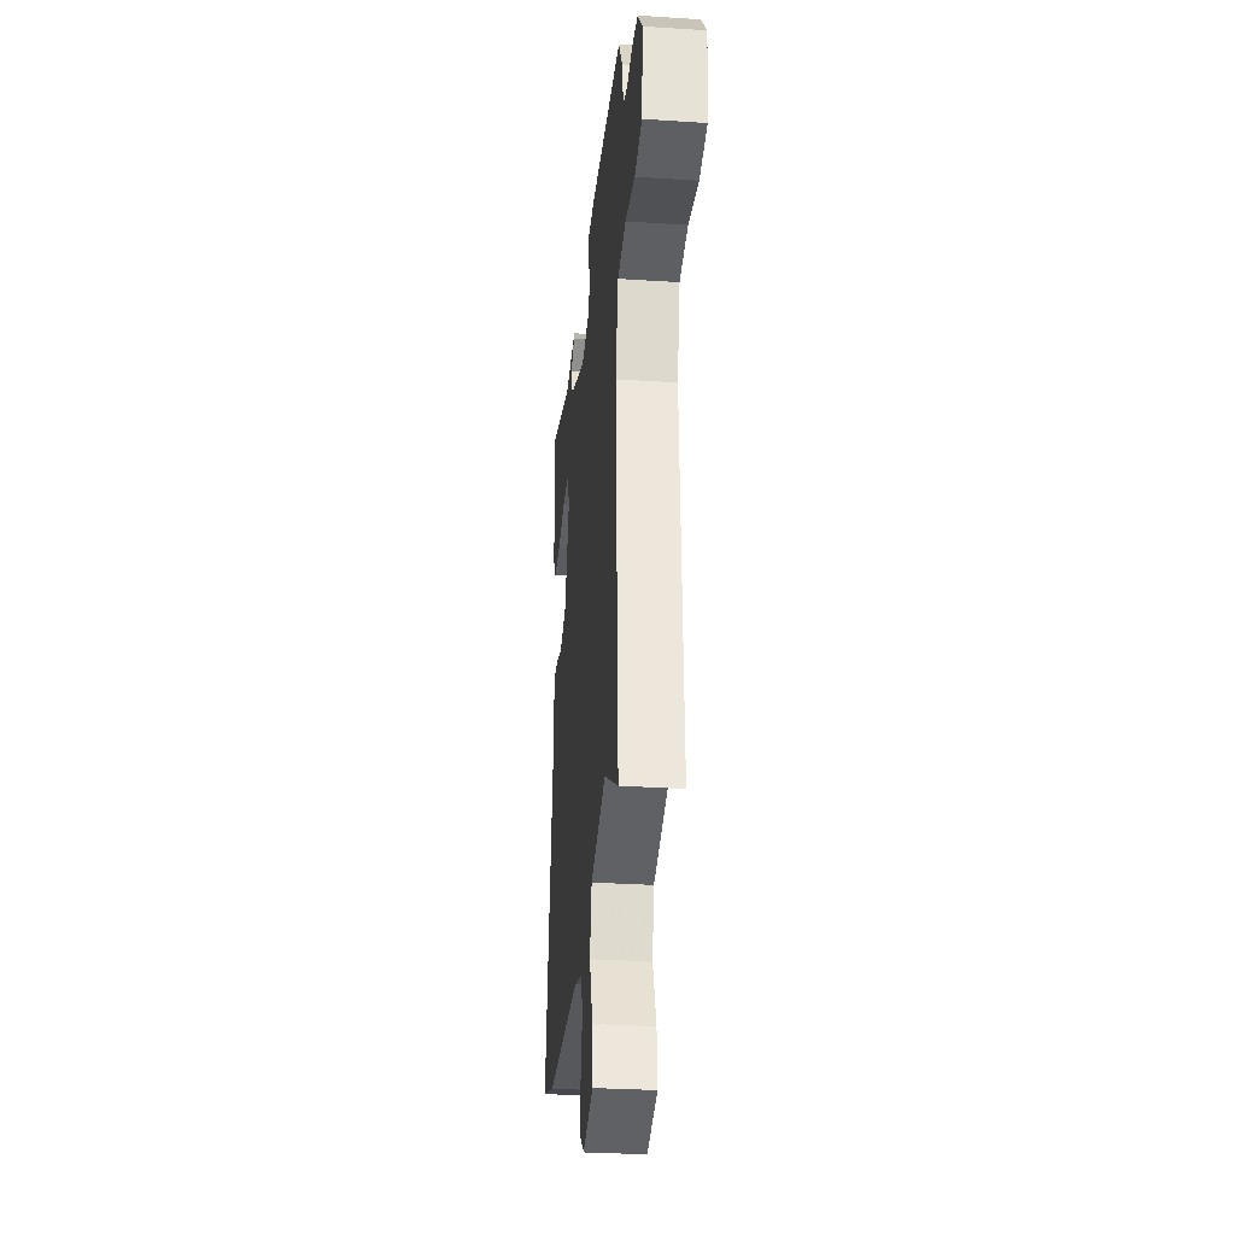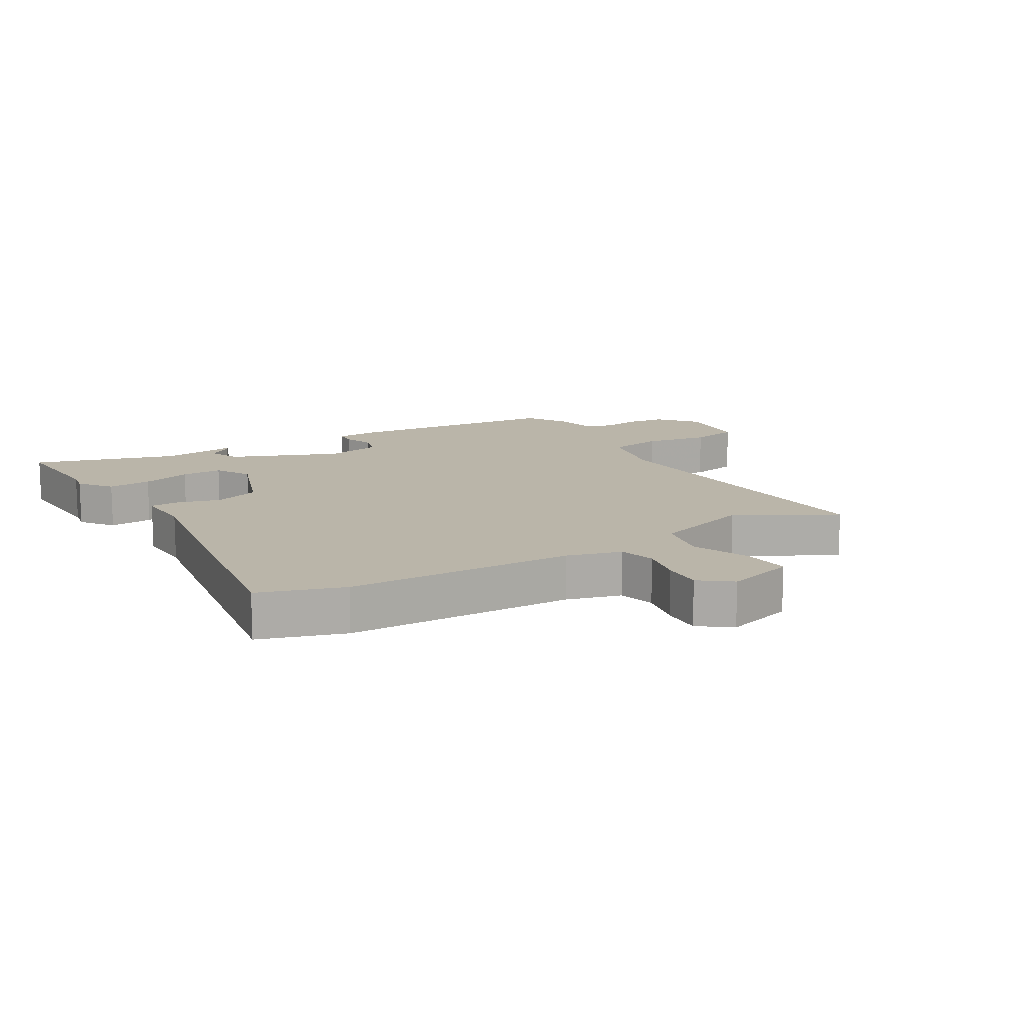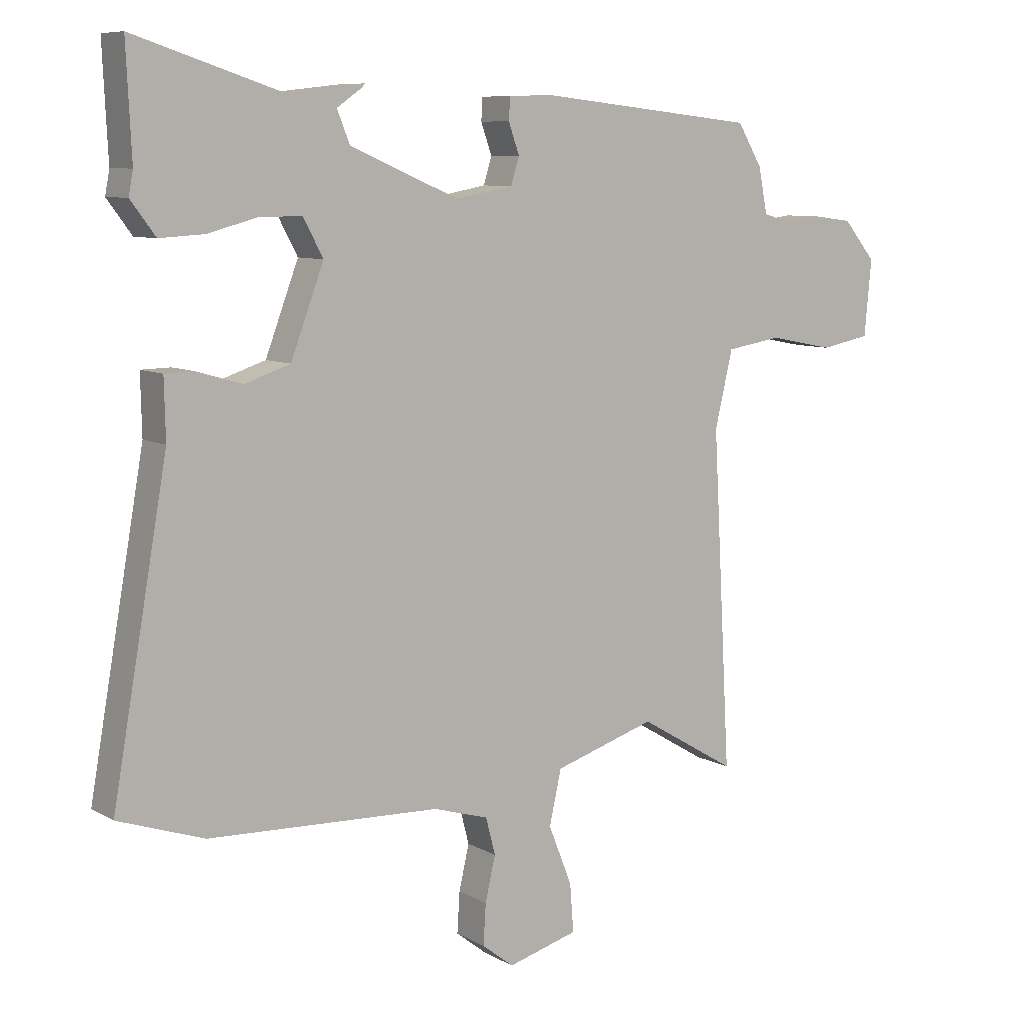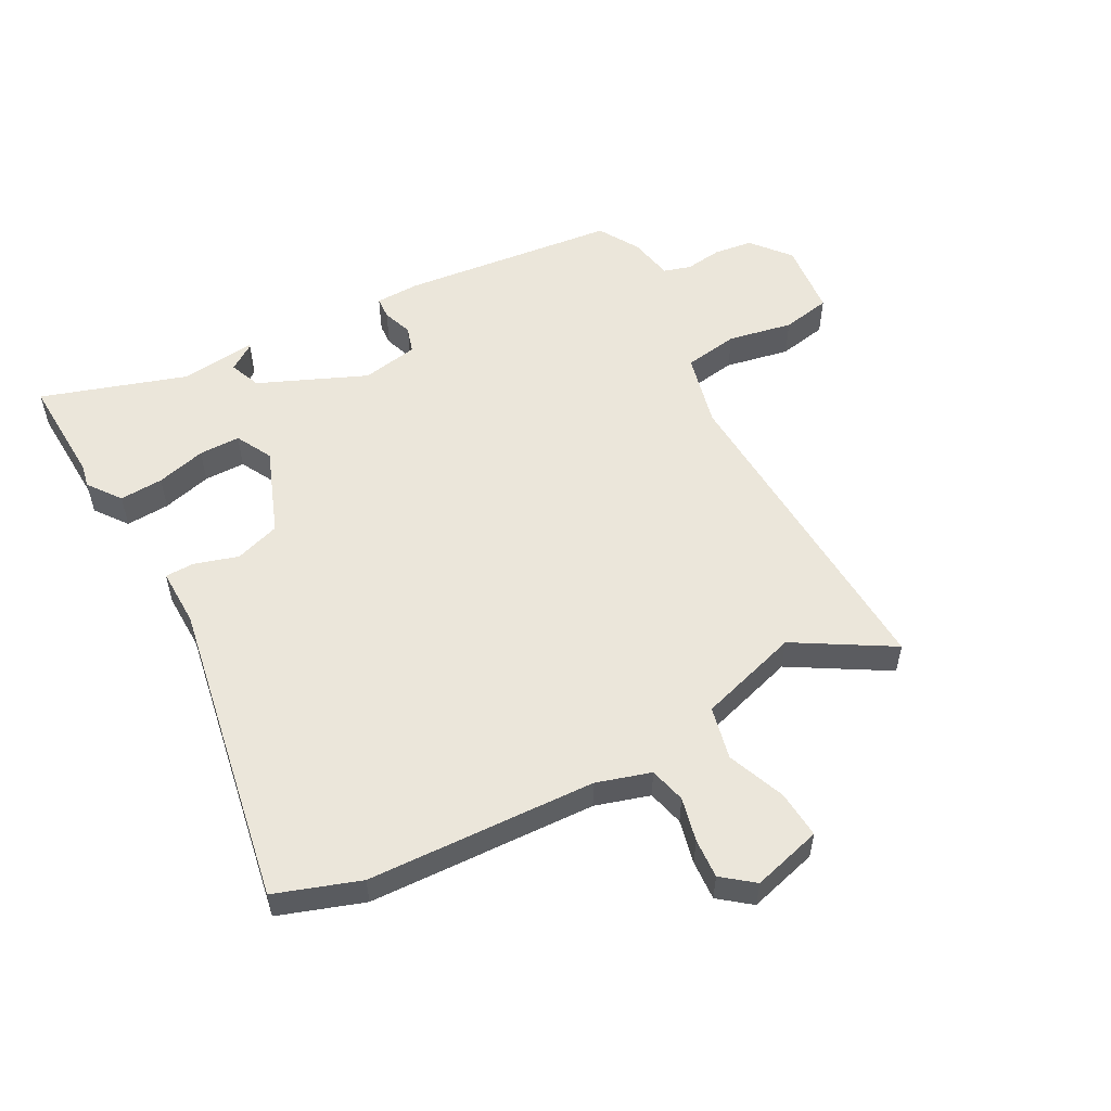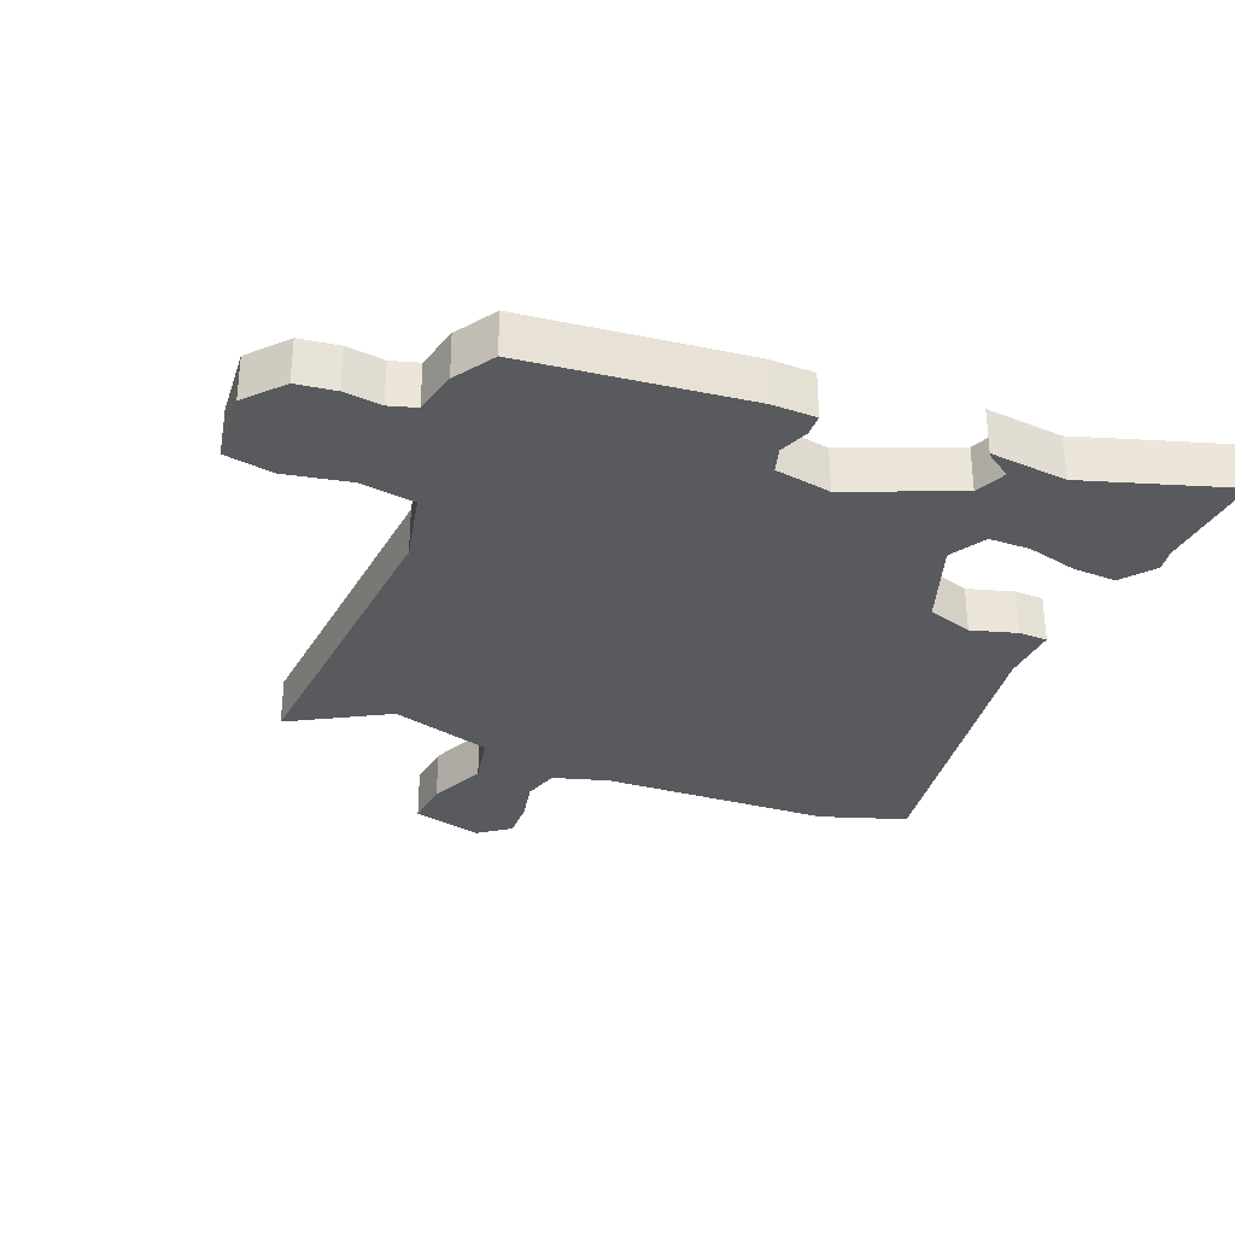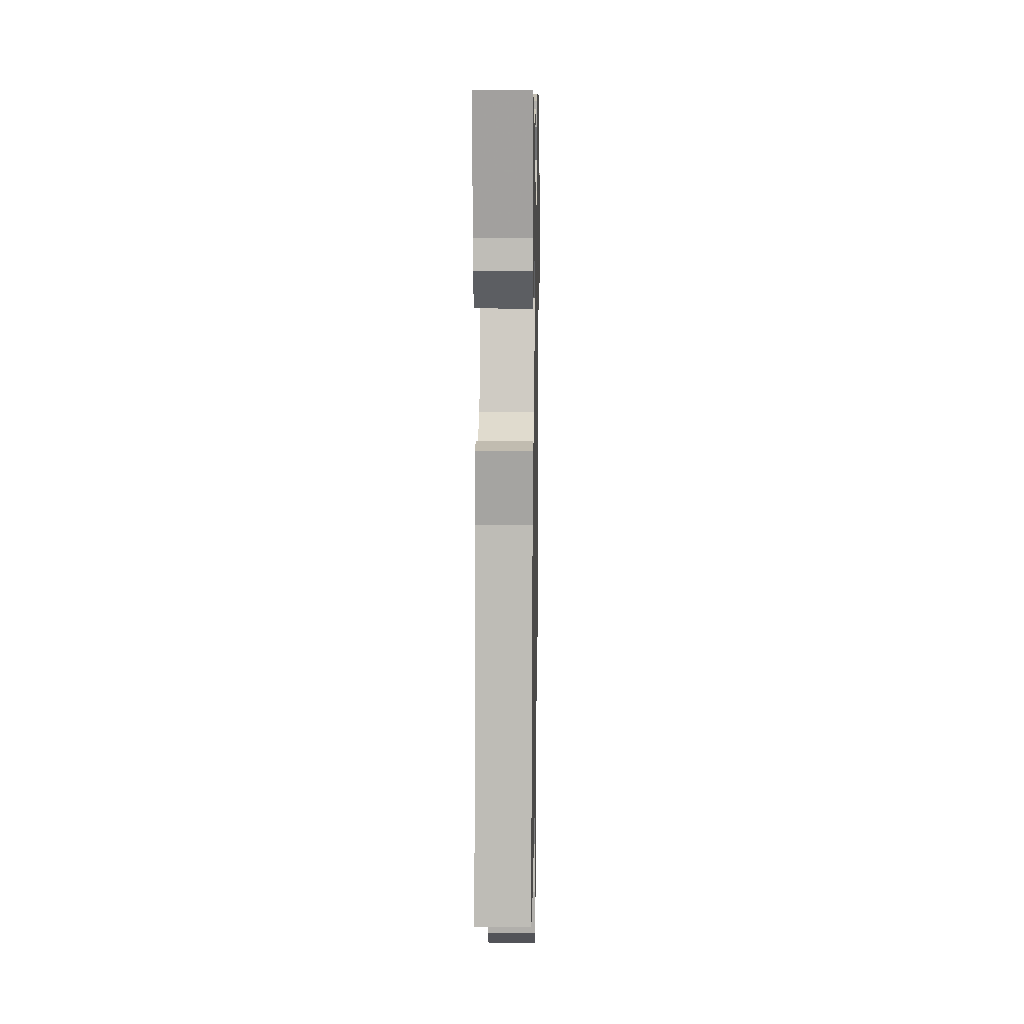
<metadata>
{"format":"obj","ext":"obj","renderer":"f3d","projection":"perspective","resolution":1024,"background":"white","views":[{"elev":-30.6,"azim":-95.4,"up":"+Z"},{"elev":13.5,"azim":148.4,"up":"+Y"},{"elev":8.3,"azim":145.8,"up":"+Z"},{"elev":54.8,"azim":151.9,"up":"+Y"},{"elev":-31.3,"azim":-22.5,"up":"+Y"},{"elev":15.3,"azim":91.0,"up":"+Z"}]}
</metadata>
<code>
v 0.502 0.07 0.534
v 0.494 0.07 0.362
v 0.501 0.07 0.325
v 0.462 0.07 0.273
v 0.392 0.07 0.277
v 0.313 0.07 0.298
v 0.247 0.07 0.298
v 0.216 0.07 0.24
v 0.268 0.07 0.102
v 0.34 0.07 0.078
v 0.411 0.07 0.099
v 0.457 0.07 0.098
v 0.455 0.07 0.005
v 0.542 0.07 -0.486
v 0.407 0.07 -0.532
v 0.042 0.07 -0.546
v -0.045 0.07 -0.572
v -0.06 0.07 -0.63
v -0.044 0.07 -0.7
v -0.04 0.07 -0.764
v -0.09 0.07 -0.803
v -0.201 0.07 -0.772
v -0.195 0.07 -0.696
v -0.158 0.07 -0.603
v -0.177 0.07 -0.518
v -0.338 0.07 -0.468
v -0.492 0.07 -0.559
v -0.463 0.07 -0.032
v -0.491 0.07 0.087
v -0.578 0.07 0.101
v -0.681 0.07 0.081
v -0.759 0.07 0.096
v -0.77 0.07 0.215
v -0.719 0.07 0.276
v -0.657 0.07 0.284
v -0.598 0.07 0.276
v -0.555 0.07 0.289
v -0.541 0.07 0.36
v -0.502 0.07 0.425
v -0.157 0.07 0.462
v -0.087 0.07 0.46
v -0.085 0.07 0.425
v -0.102 0.07 0.377
v -0.089 0.07 0.335
v 0.001 0.07 0.318
v 0.173 0.07 0.391
v 0.193 0.07 0.441
v 0.154 0.07 0.468
v 0.149 0.07 0.474
v 0.272 0.07 0.46
v 0.502 0 0.534
v 0.494 0 0.362
v 0.501 0 0.325
v 0.462 0 0.273
v 0.392 0 0.277
v 0.313 0 0.298
v 0.247 0 0.298
v 0.216 0 0.24
v 0.268 0 0.102
v 0.34 0 0.078
v 0.411 0 0.099
v 0.457 0 0.098
v 0.455 0 0.005
v 0.542 0 -0.486
v 0.407 0 -0.532
v 0.042 0 -0.546
v -0.045 0 -0.572
v -0.06 0 -0.63
v -0.044 0 -0.7
v -0.04 0 -0.764
v -0.09 0 -0.803
v -0.201 0 -0.772
v -0.195 0 -0.696
v -0.158 0 -0.603
v -0.177 0 -0.518
v -0.338 0 -0.468
v -0.492 0 -0.559
v -0.463 0 -0.032
v -0.491 0 0.087
v -0.578 0 0.101
v -0.681 0 0.081
v -0.759 0 0.096
v -0.77 0 0.215
v -0.719 0 0.276
v -0.657 0 0.284
v -0.598 0 0.276
v -0.555 0 0.289
v -0.541 0 0.36
v -0.502 0 0.425
v -0.157 0 0.462
v -0.087 0 0.46
v -0.085 0 0.425
v -0.102 0 0.377
v -0.089 0 0.335
v 0.001 0 0.318
v 0.173 0 0.391
v 0.193 0 0.441
v 0.154 0 0.468
v 0.149 0 0.474
v 0.272 0 0.46
f 47 48 49 50
f 46 47 50
f 46 50 1 2
f 45 46 2 3
f 41 42 43
f 40 41 43
f 39 40 43
f 38 39 43
f 37 38 43
f 36 37 43 44
f 34 35 36
f 33 34 36
f 32 33 36
f 31 32 36
f 30 31 36
f 36 44 45
f 30 36 45
f 29 30 45
f 26 27 28
f 28 29 45
f 26 28 45
f 25 26 45
f 22 23 24
f 21 22 24
f 20 21 24
f 19 20 24
f 18 19 24
f 24 25 45
f 18 24 45
f 17 18 45
f 13 14 15 16
f 13 16 17
f 12 13 17
f 11 12 17
f 10 11 17
f 9 10 17
f 8 9 17 45
f 3 4 5 6
f 3 6 7
f 45 3 7
f 7 8 45
f 100 99 98 97
f 100 97 96
f 52 51 100 96
f 53 52 96 95
f 93 92 91
f 93 91 90
f 93 90 89
f 93 89 88
f 93 88 87
f 94 93 87 86
f 86 85 84
f 86 84 83
f 86 83 82
f 86 82 81
f 86 81 80
f 95 94 86
f 95 86 80
f 95 80 79
f 78 77 76
f 95 79 78
f 95 78 76
f 95 76 75
f 74 73 72
f 74 72 71
f 74 71 70
f 74 70 69
f 74 69 68
f 95 75 74
f 95 74 68
f 95 68 67
f 66 65 64 63
f 67 66 63
f 67 63 62
f 67 62 61
f 67 61 60
f 67 60 59
f 95 67 59 58
f 56 55 54 53
f 57 56 53
f 57 53 95
f 95 58 57
f 1 51 52 2
f 2 52 53 3
f 3 53 54 4
f 4 54 55 5
f 5 55 56 6
f 6 56 57 7
f 7 57 58 8
f 8 58 59 9
f 9 59 60 10
f 10 60 61 11
f 11 61 62 12
f 12 62 63 13
f 13 63 64 14
f 14 64 65 15
f 15 65 66 16
f 16 66 67 17
f 17 67 68 18
f 18 68 69 19
f 19 69 70 20
f 20 70 71 21
f 21 71 72 22
f 22 72 73 23
f 23 73 74 24
f 24 74 75 25
f 25 75 76 26
f 26 76 77 27
f 27 77 78 28
f 28 78 79 29
f 29 79 80 30
f 30 80 81 31
f 31 81 82 32
f 32 82 83 33
f 33 83 84 34
f 34 84 85 35
f 35 85 86 36
f 36 86 87 37
f 37 87 88 38
f 38 88 89 39
f 39 89 90 40
f 40 90 91 41
f 41 91 92 42
f 42 92 93 43
f 43 93 94 44
f 44 94 95 45
f 45 95 96 46
f 46 96 97 47
f 47 97 98 48
f 48 98 99 49
f 49 99 100 50
f 50 100 51 1

</code>
